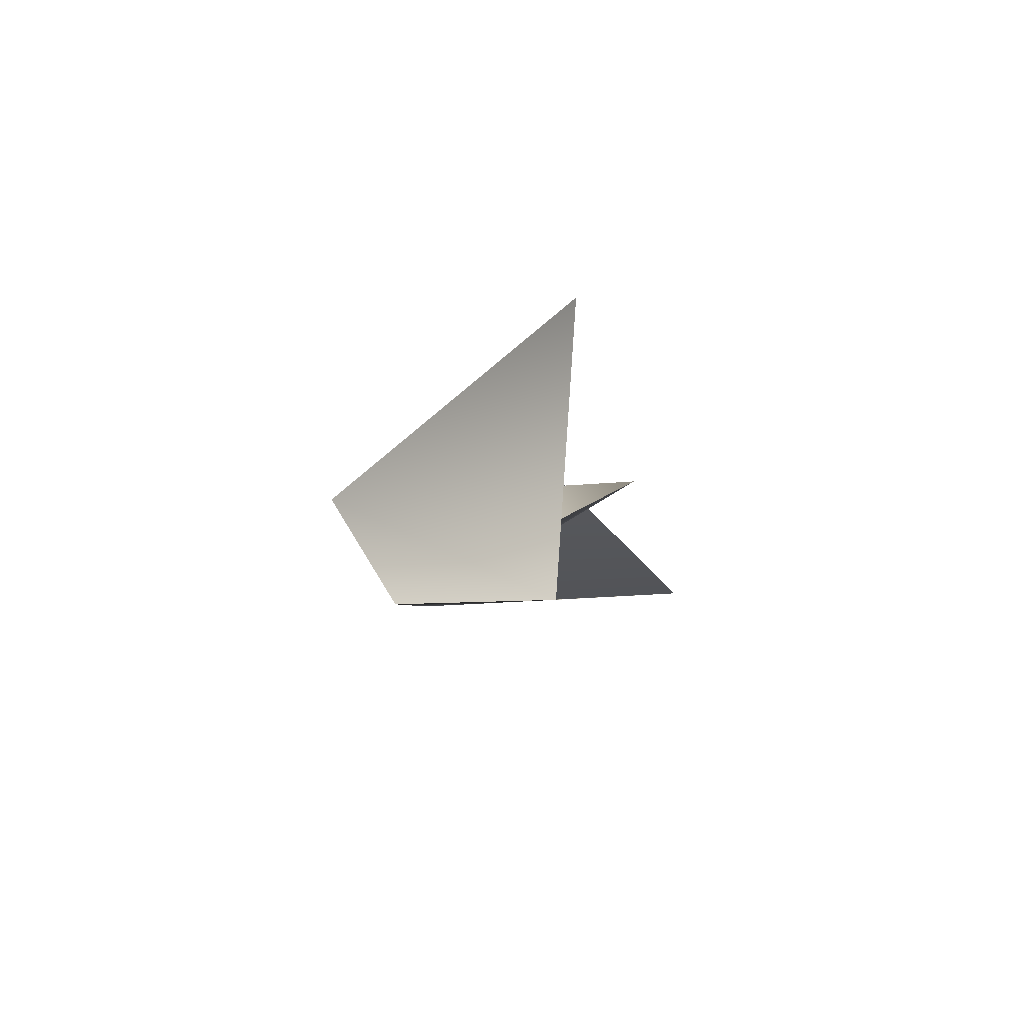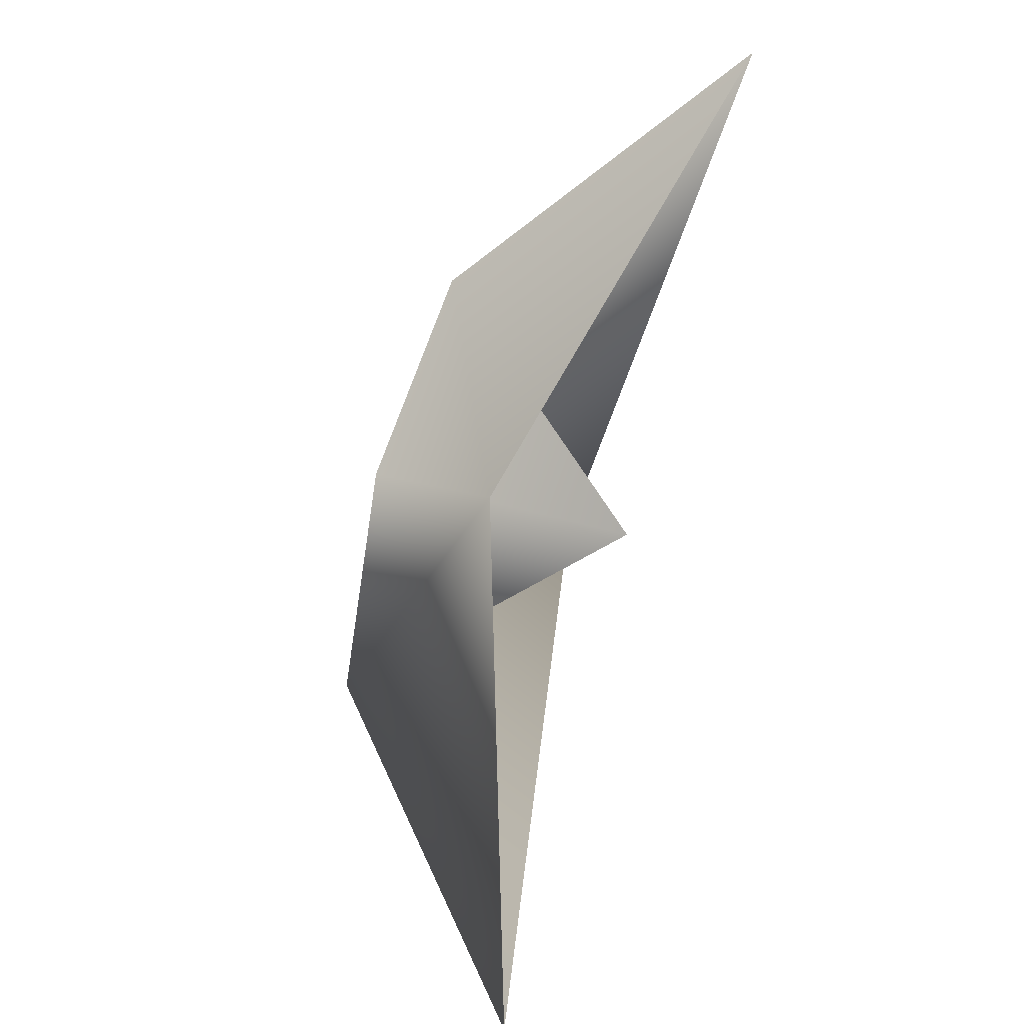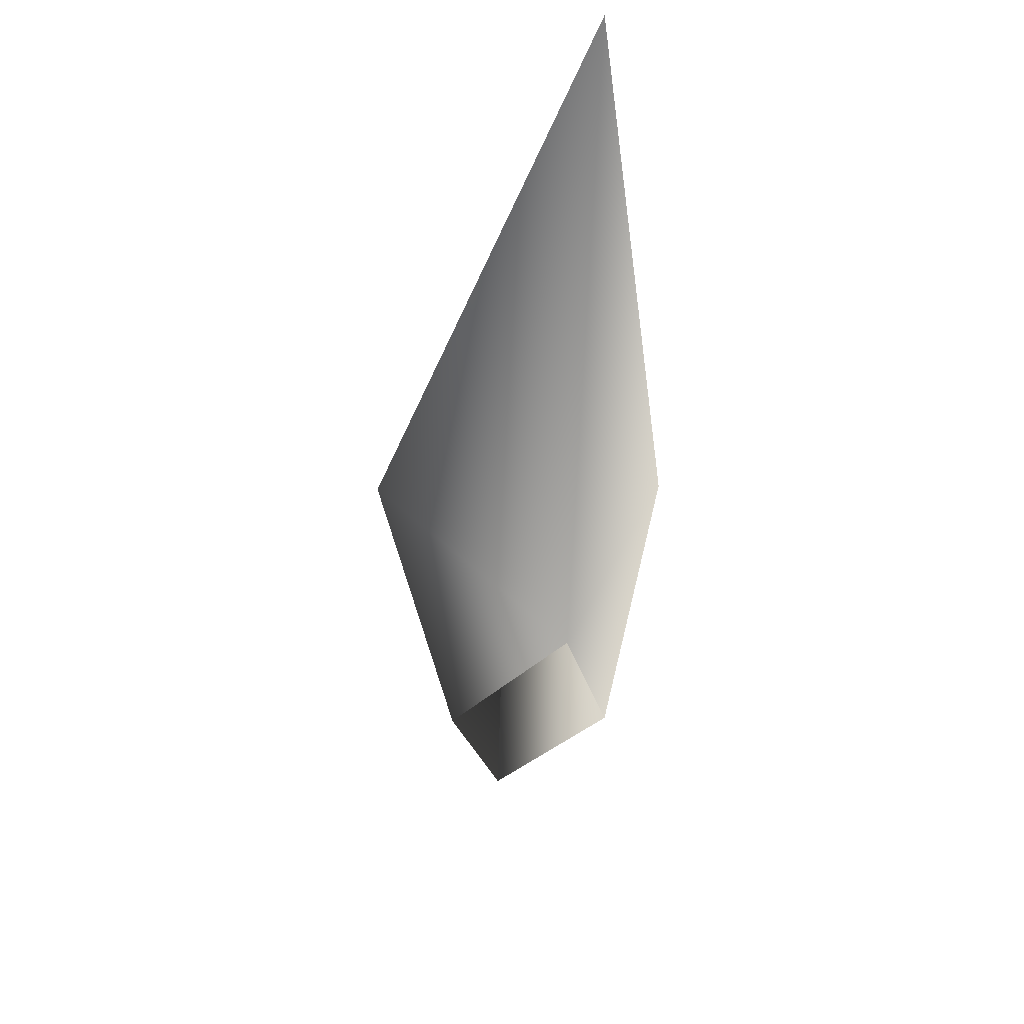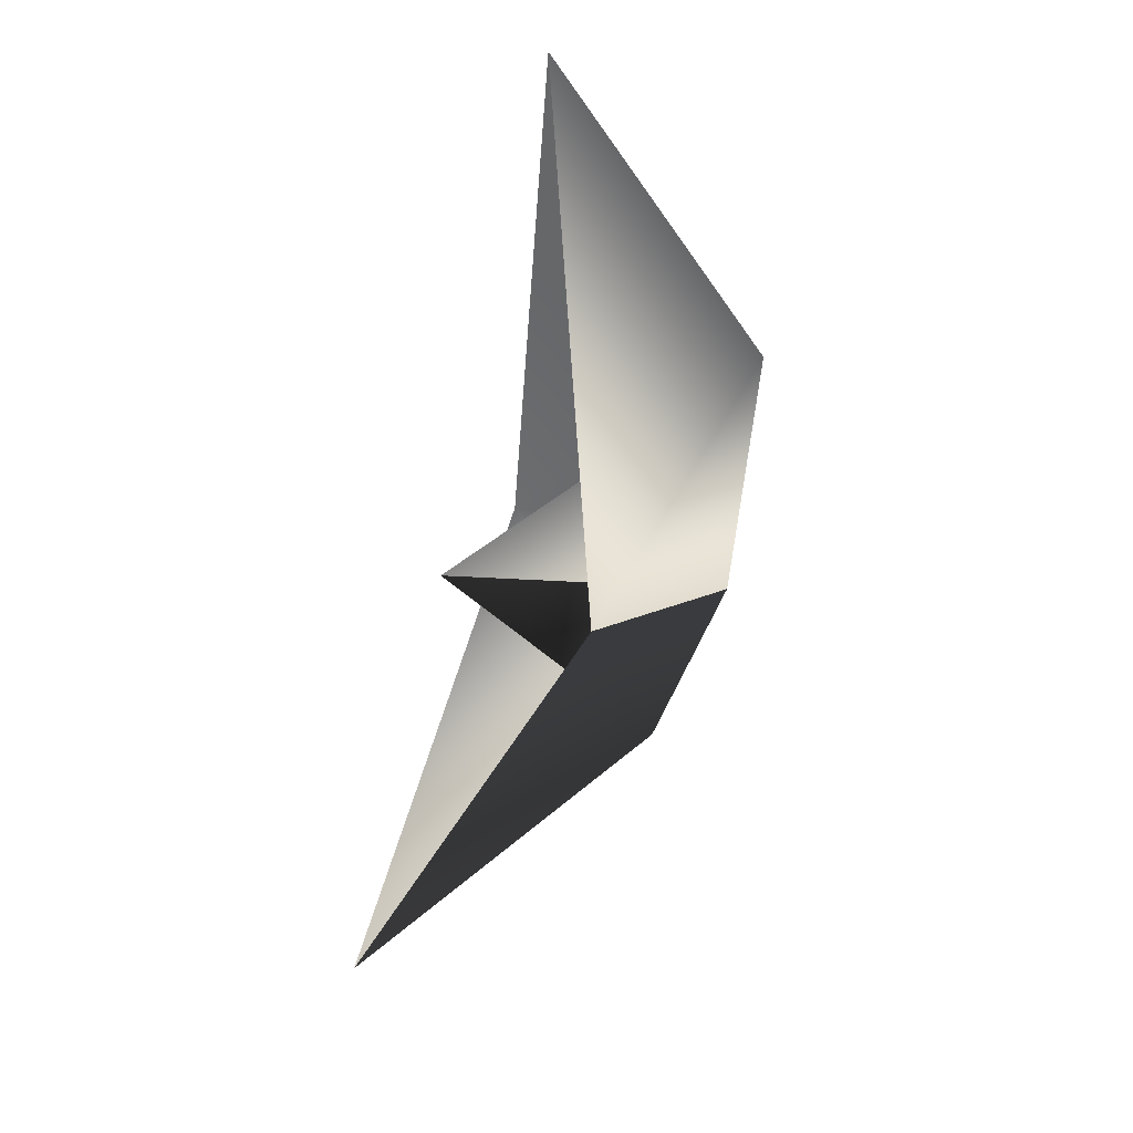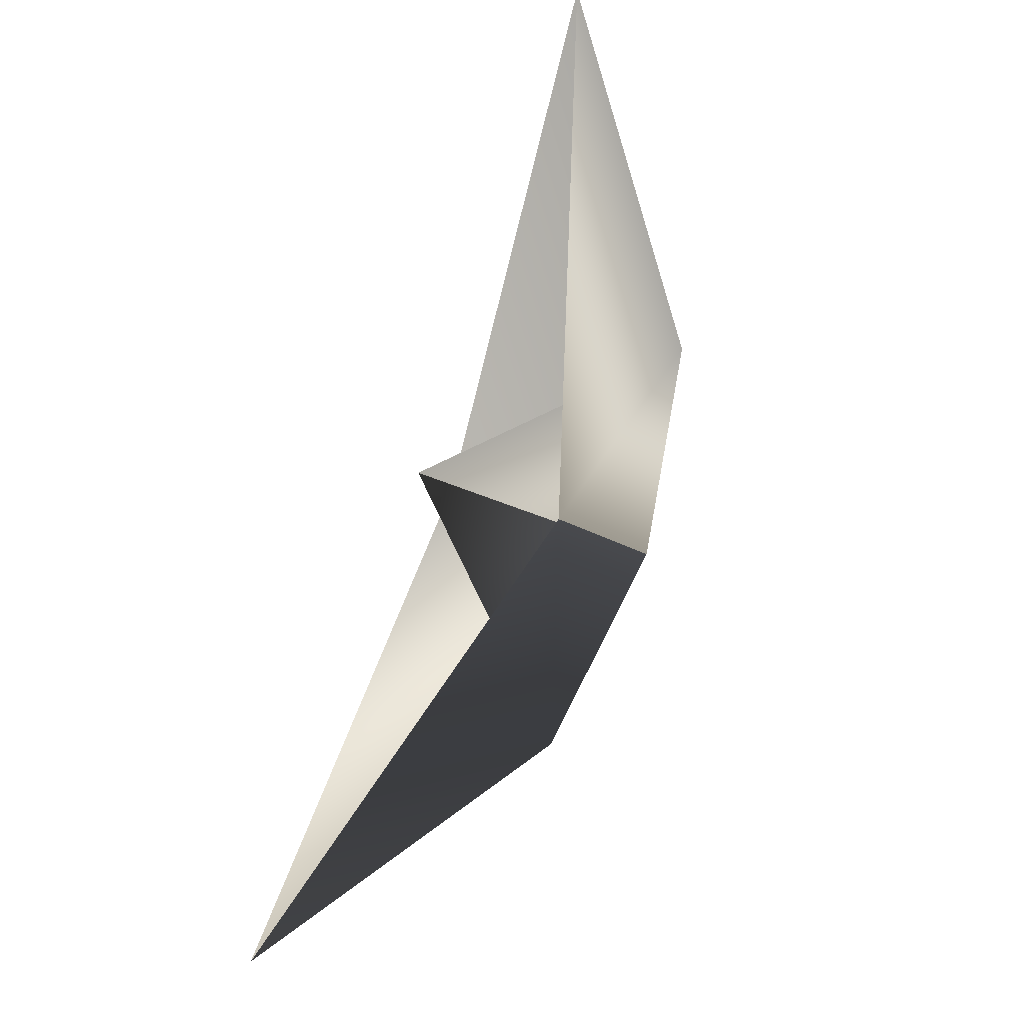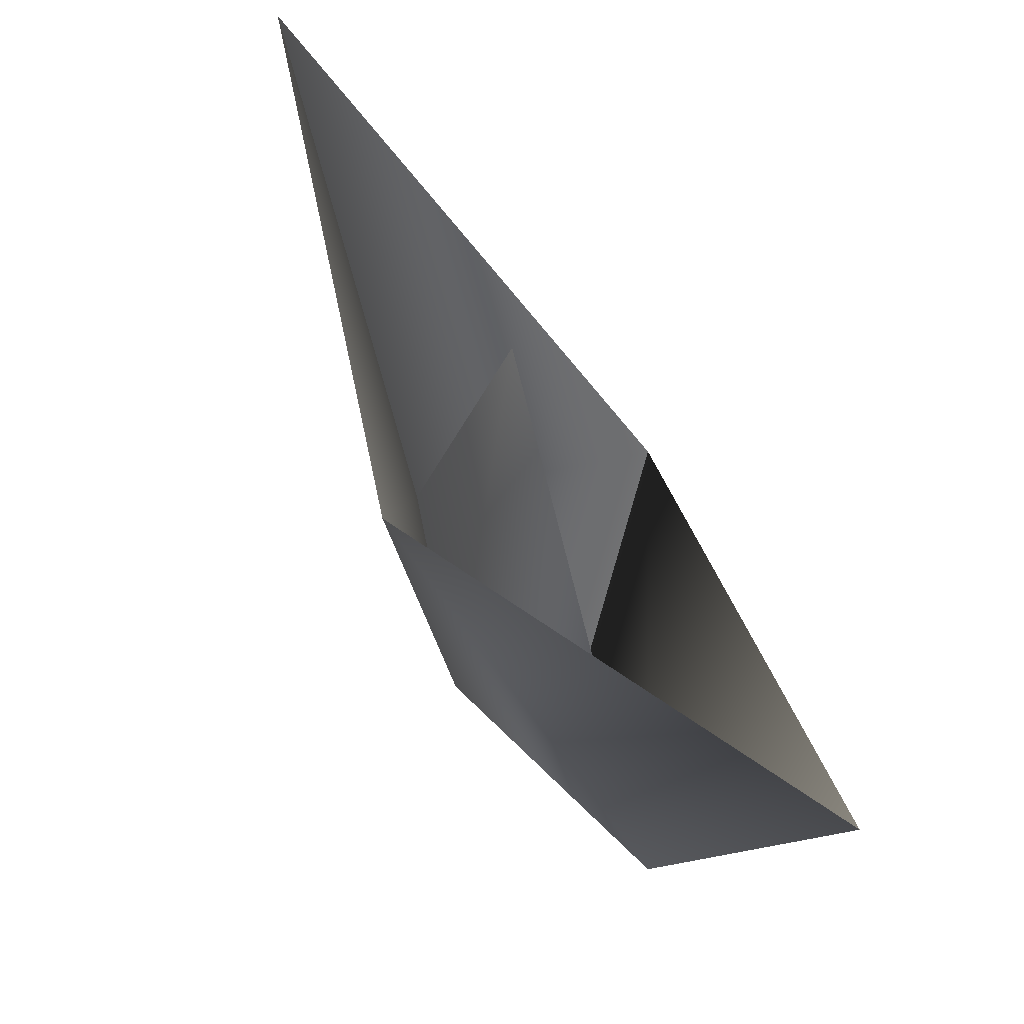
<metadata>
{"format":"obj","ext":"obj","renderer":"f3d","projection":"perspective","resolution":1024,"background":"white","views":[{"elev":-77.6,"azim":104.5,"up":"+Z"},{"elev":23.1,"azim":116.7,"up":"+Z"},{"elev":-17.6,"azim":145.1,"up":"+Y"},{"elev":7.7,"azim":-118.2,"up":"+Z"},{"elev":-25.6,"azim":-134.0,"up":"+Z"},{"elev":33.9,"azim":129.5,"up":"+Y"}]}
</metadata>
<code>
o
v 1.122 0.1617 -1.996
v 0.4553 0.2131 0.2568
v -0.4553 0.259 -0.2568
v -1.122 0.3104 1.996
v 0.1507 3.018 -0.0189
v 0.9487 1.84 0.4735
v -0.7702 1.927 -0.4959
v -2.395 3.221 4.512
v 2.7 2.883 -4.55
f 5 1 2
f 5 3 4
f 5 2 4
f 5 3 1
f 6 1 2
f 6 2 4
f 7 3 4
f 7 3 1
f 8 7 4
f 8 6 4
f 9 7 1
f 6 9 1

</code>
